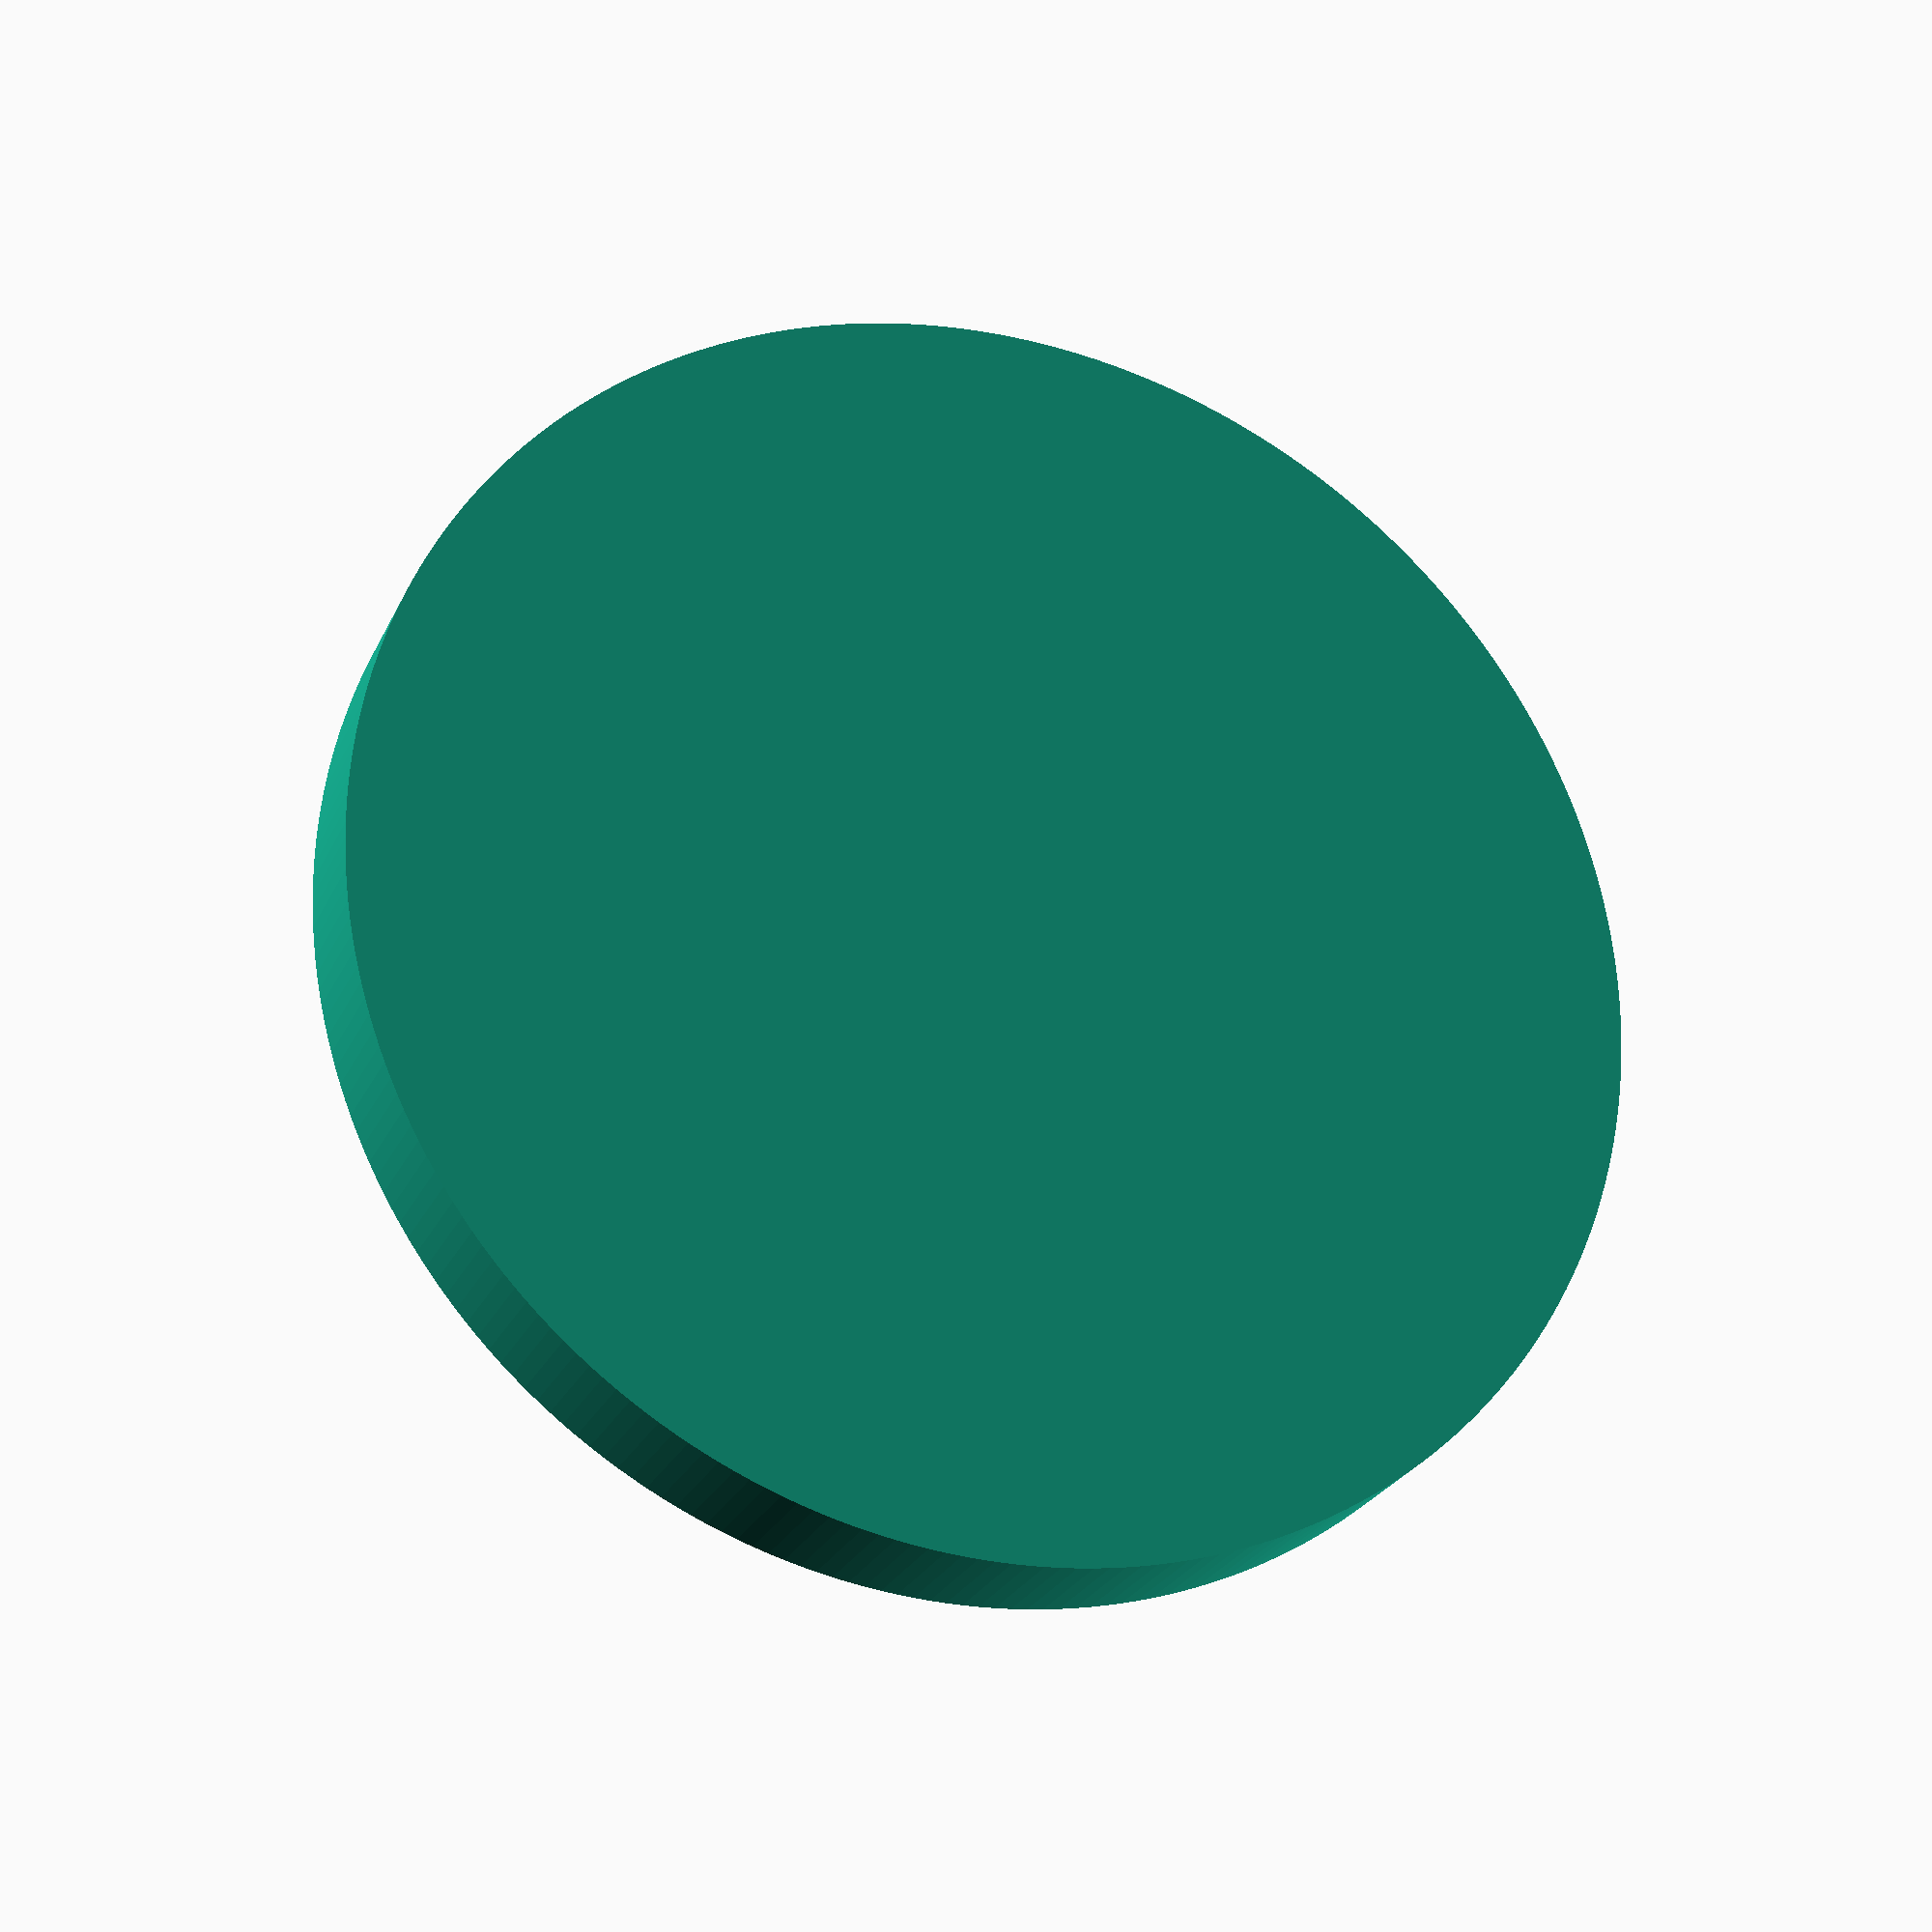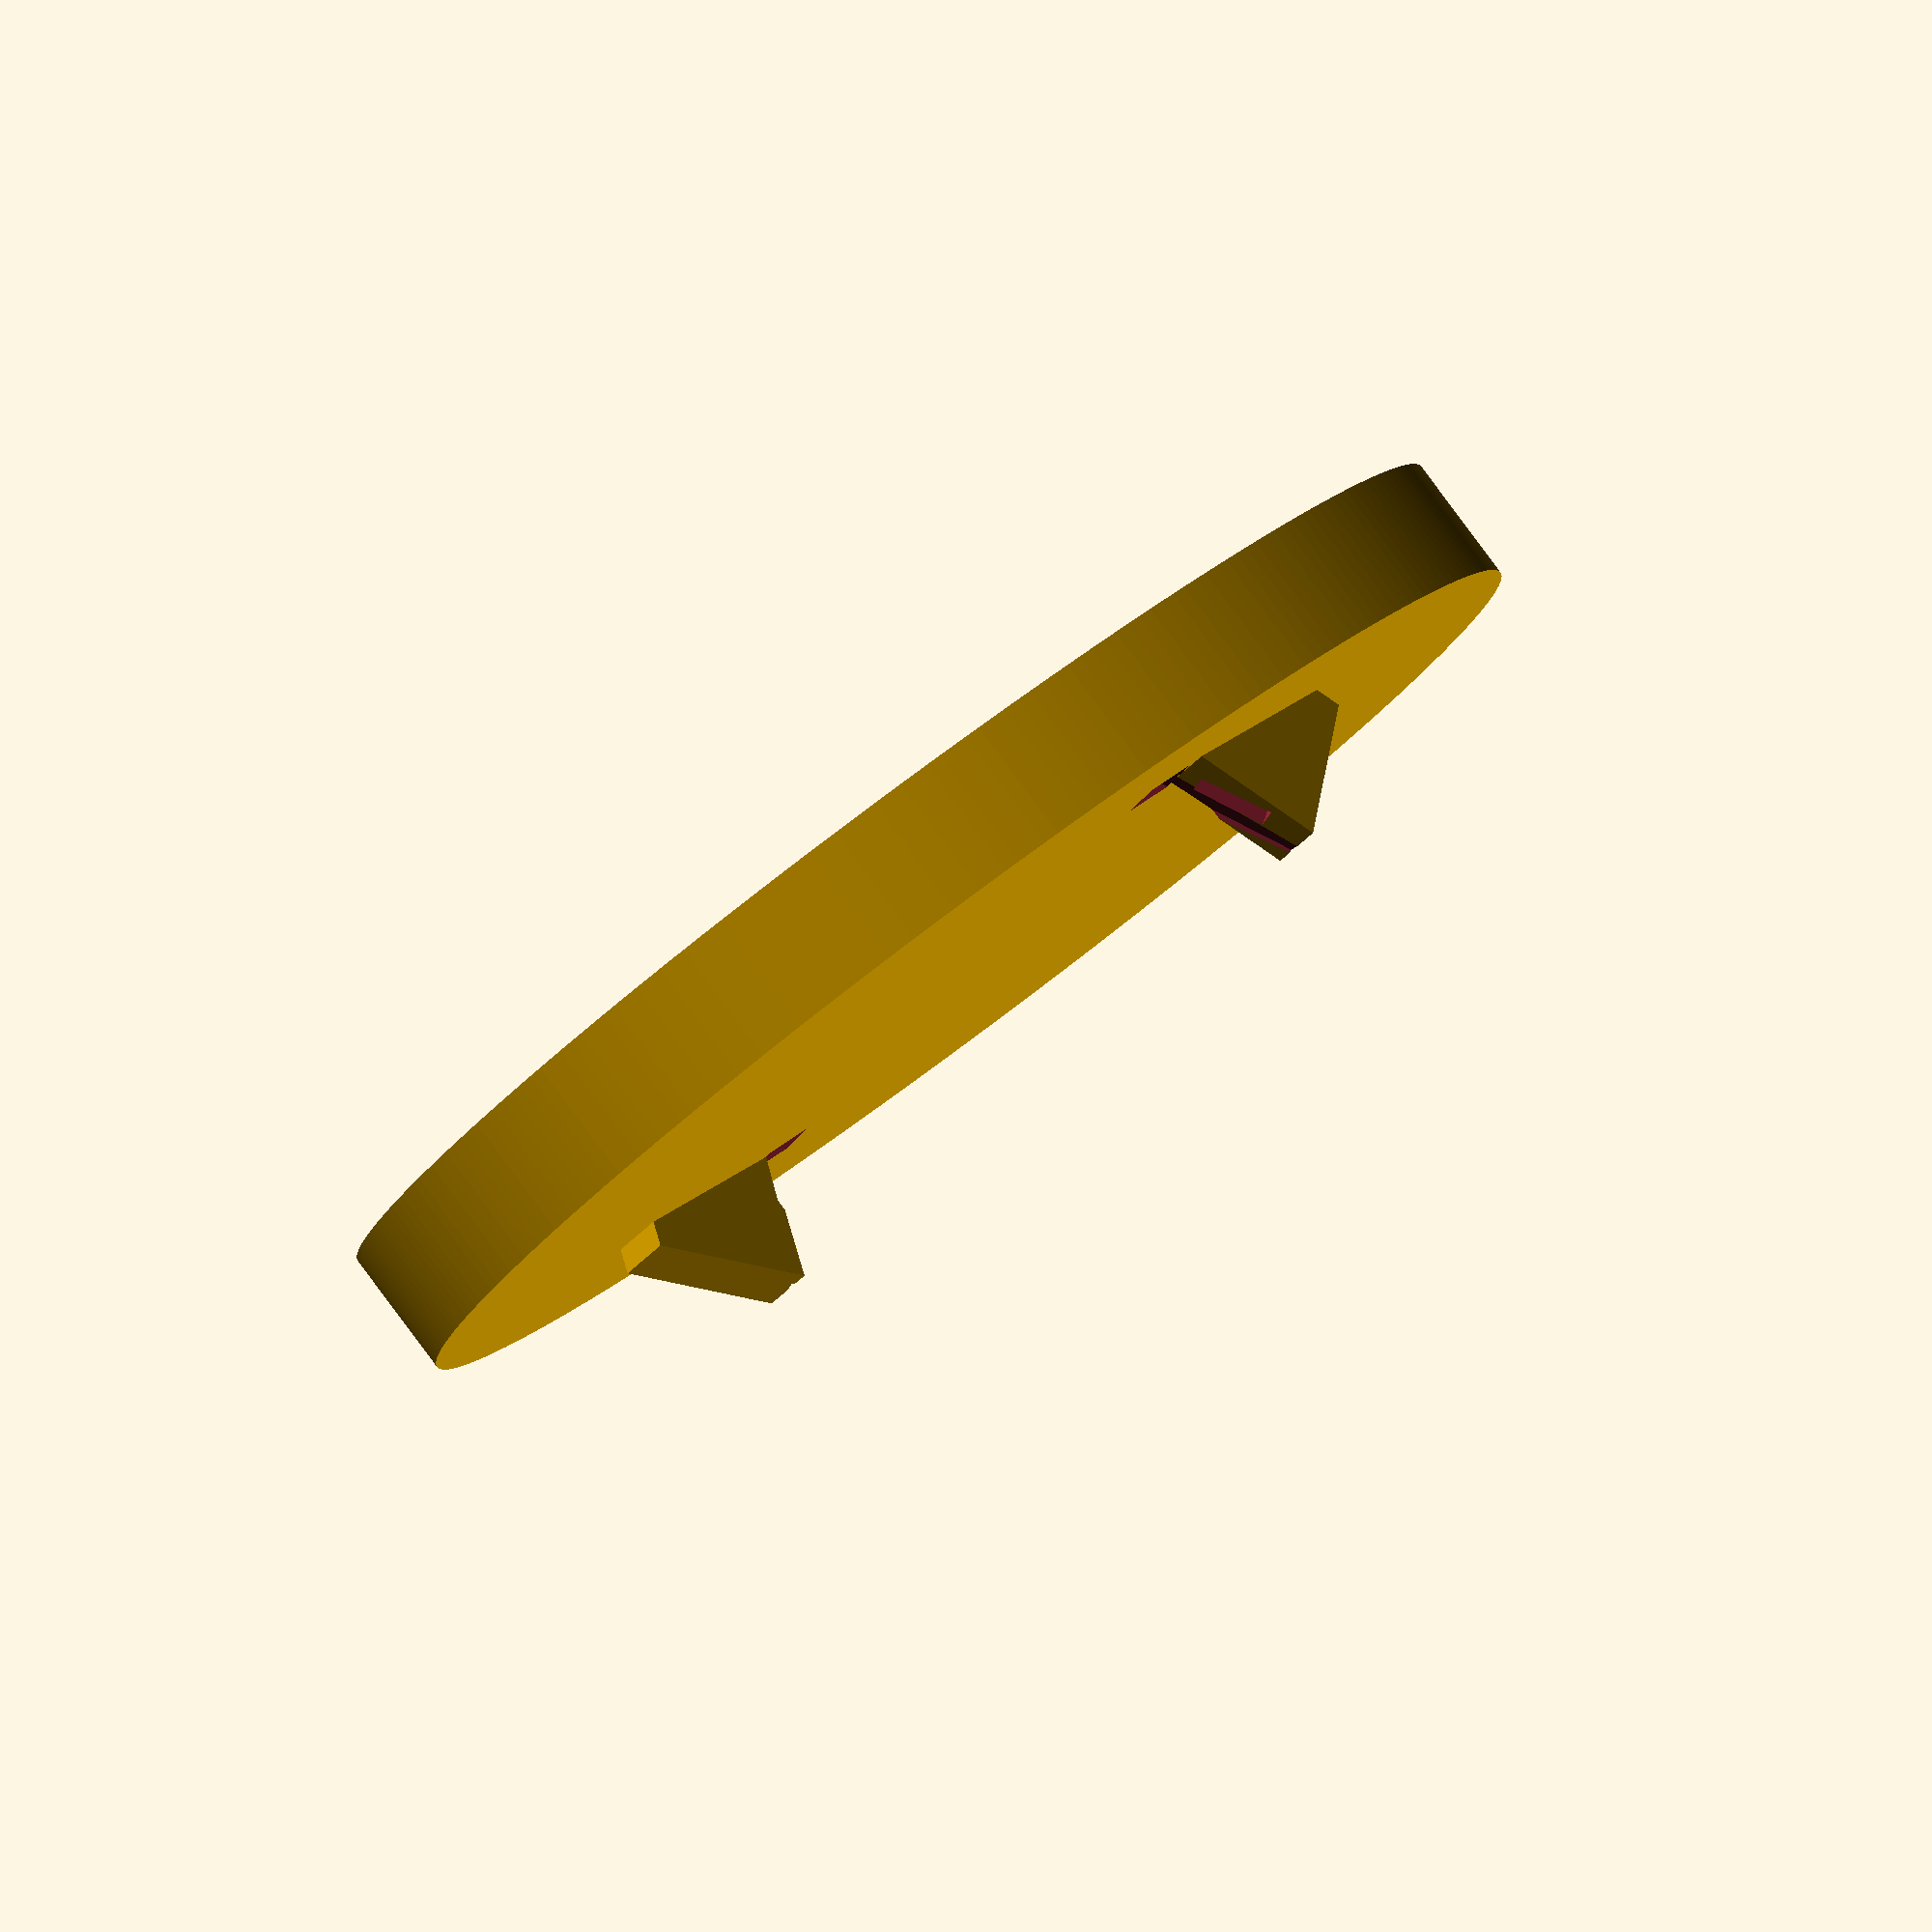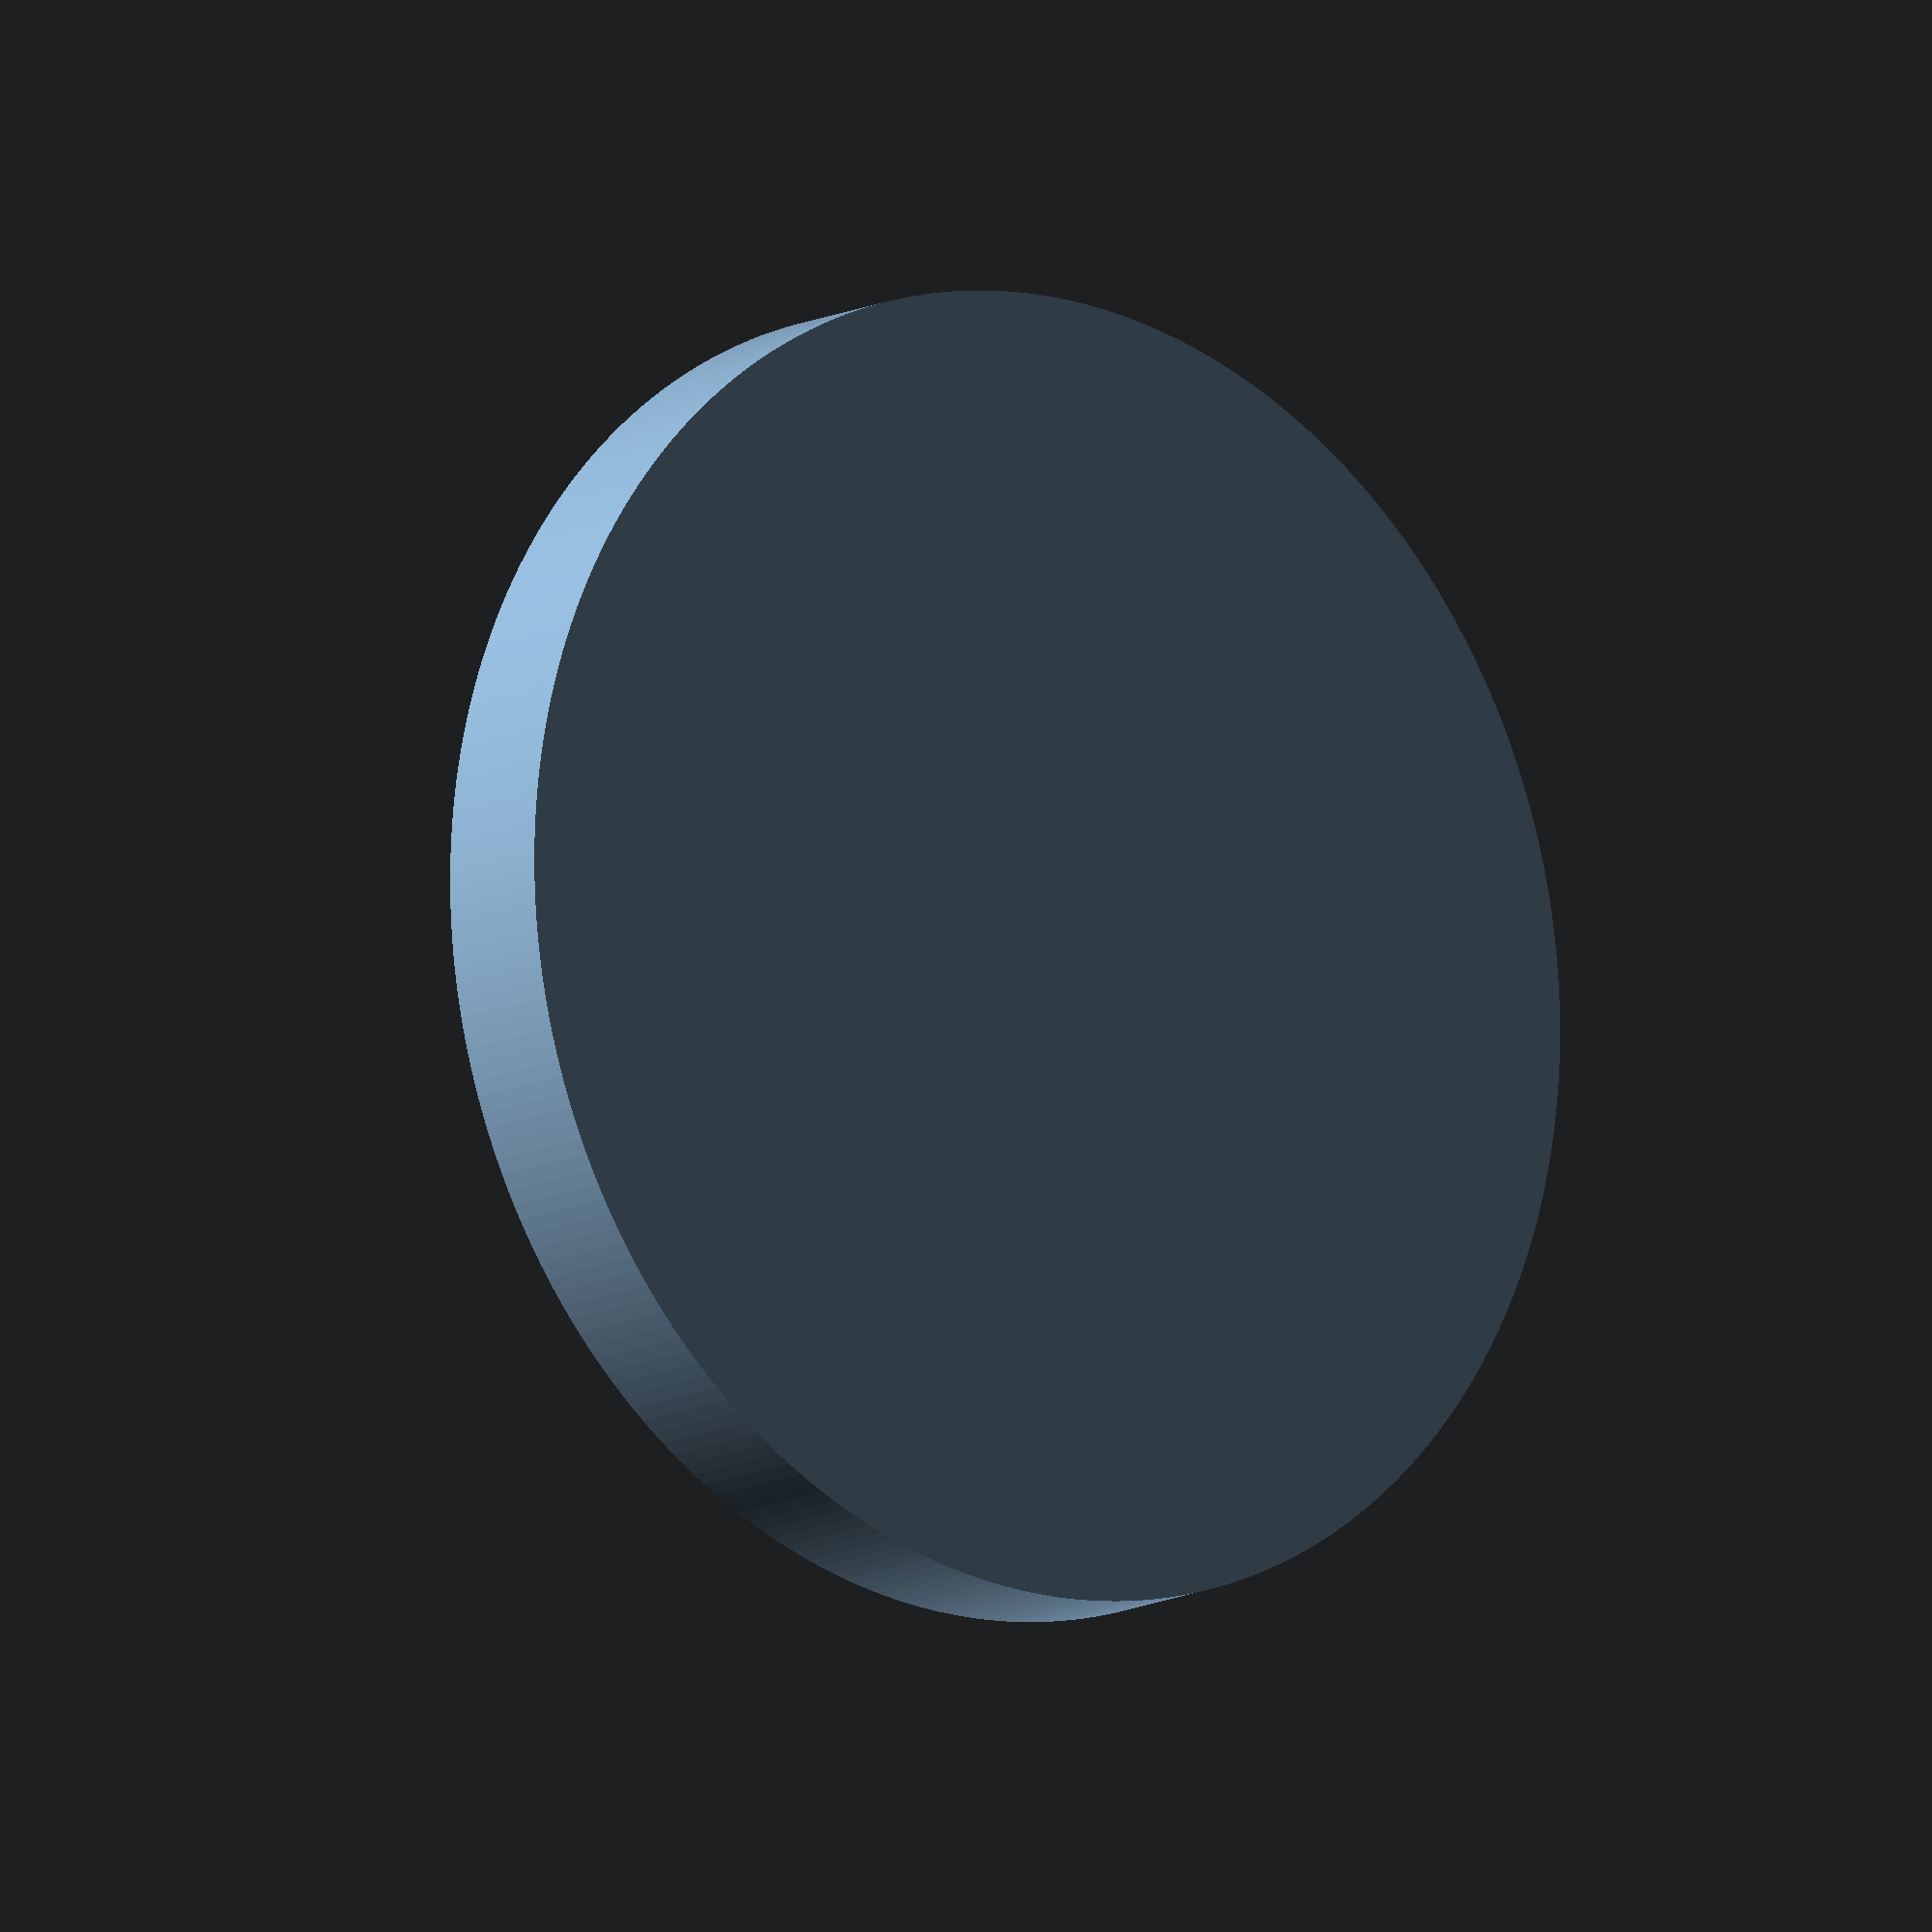
<openscad>


difference(){
	union() {
		translate(v = [0, 0, -3]) {
			cylinder($fn = 256, center = false, h = 15, r = 75);
		}
		translate(v = [46.6236114702, 18.0620833094, 11.7647058824]) {
			rotate(a = [0, 30.8943255446, -68.8235294118]) {
				cube(center = true, size = [21.8185049322, 6, 20]);
			}
		}
		translate(v = [-46.6236114702, -18.0620833094, 11.7647058824]) {
			rotate(a = [0, -30.8943255446, -68.8235294118]) {
				cube(center = true, size = [21.8185049322, 6, 20]);
			}
		}
	}
	/* Holes Below*/
	union(){
		union() {
			translate(v = [36.9504458610, 33.6847821823, 23.5294117647]) {
				rotate(a = [0, 30.8943255446, -47.6470588235]) {
					union() {
						cube(center = true, size = [21.8185049322, 6, 20]);
						cube(center = true, size = [29.8185049322, 2, 9]);
					}
				}
			}
			translate(v = [0, 0, 23.5294117647]) {
				rotate(a = [0, 90, 42.3529411765]) {
					cylinder($fn = 32, center = true, h = 150, r = 5);
				}
			}
		}
		union() {
			translate(v = [-36.9504458610, -33.6847821823, 23.5294117647]) {
				rotate(a = [0, -30.8943255446, -47.6470588235]) {
					union() {
						cube(center = true, size = [21.8185049322, 6, 20]);
						cube(center = true, size = [29.8185049322, 2, 9]);
					}
				}
			}
			translate(v = [0, 0, 23.5294117647]) {
				rotate(a = [0, 90, 42.3529411765]) {
					cylinder($fn = 32, center = true, h = 150, r = 5);
				}
			}
		}
	} /* End Holes */ 
}
</openscad>
<views>
elev=205.1 azim=61.7 roll=20.1 proj=p view=wireframe
elev=276.2 azim=161.5 roll=323.4 proj=o view=solid
elev=11.8 azim=100.6 roll=140.6 proj=o view=solid
</views>
